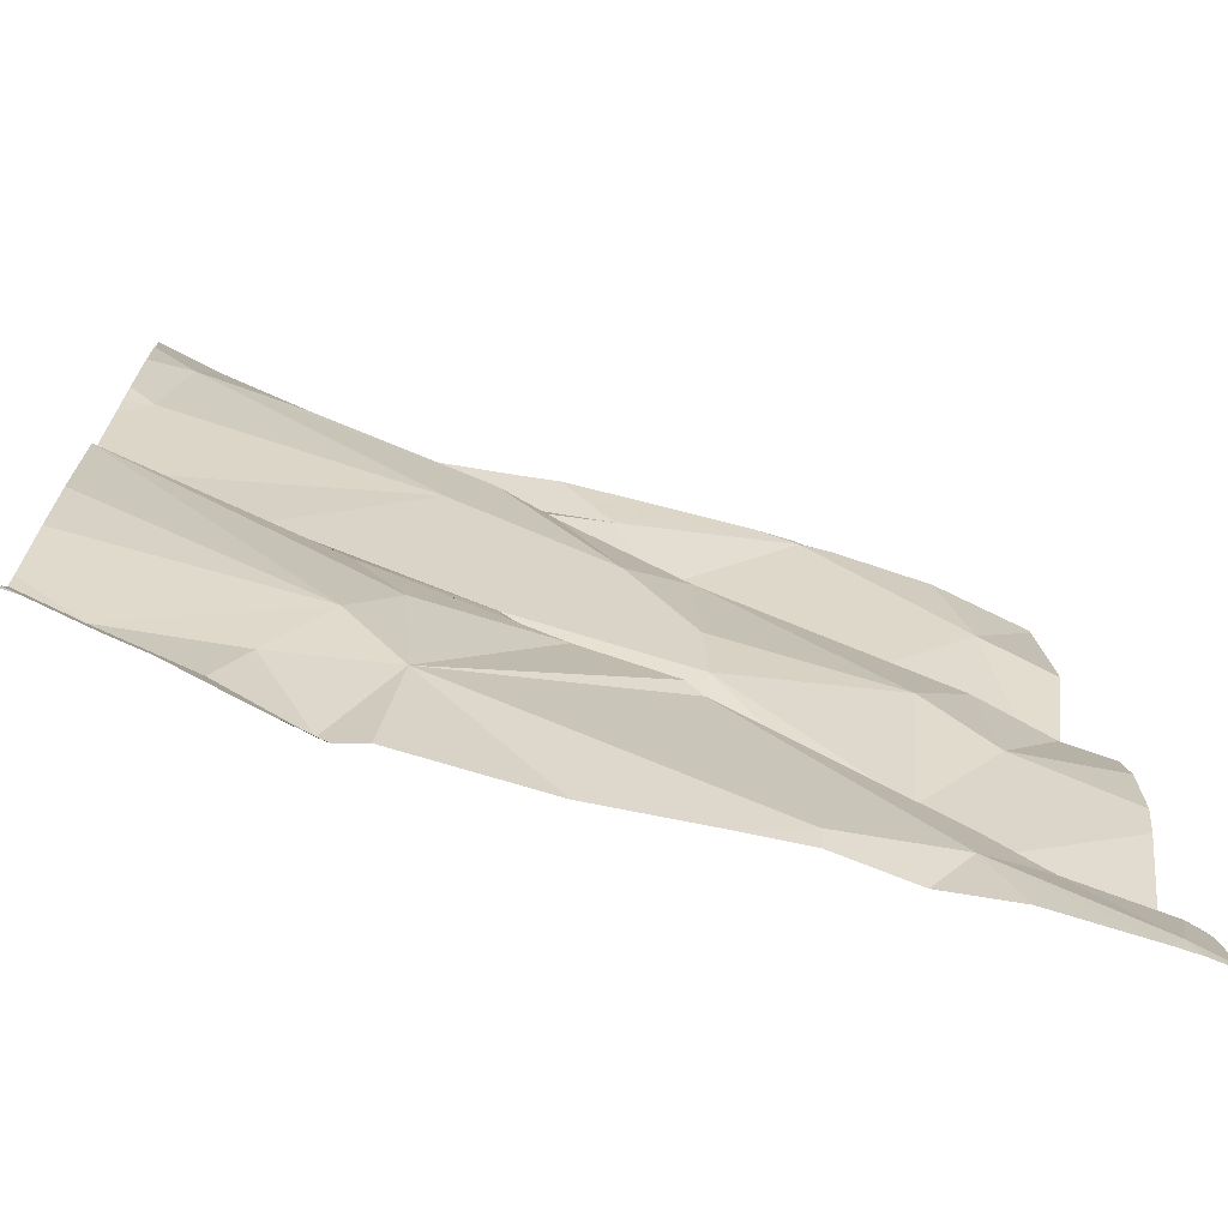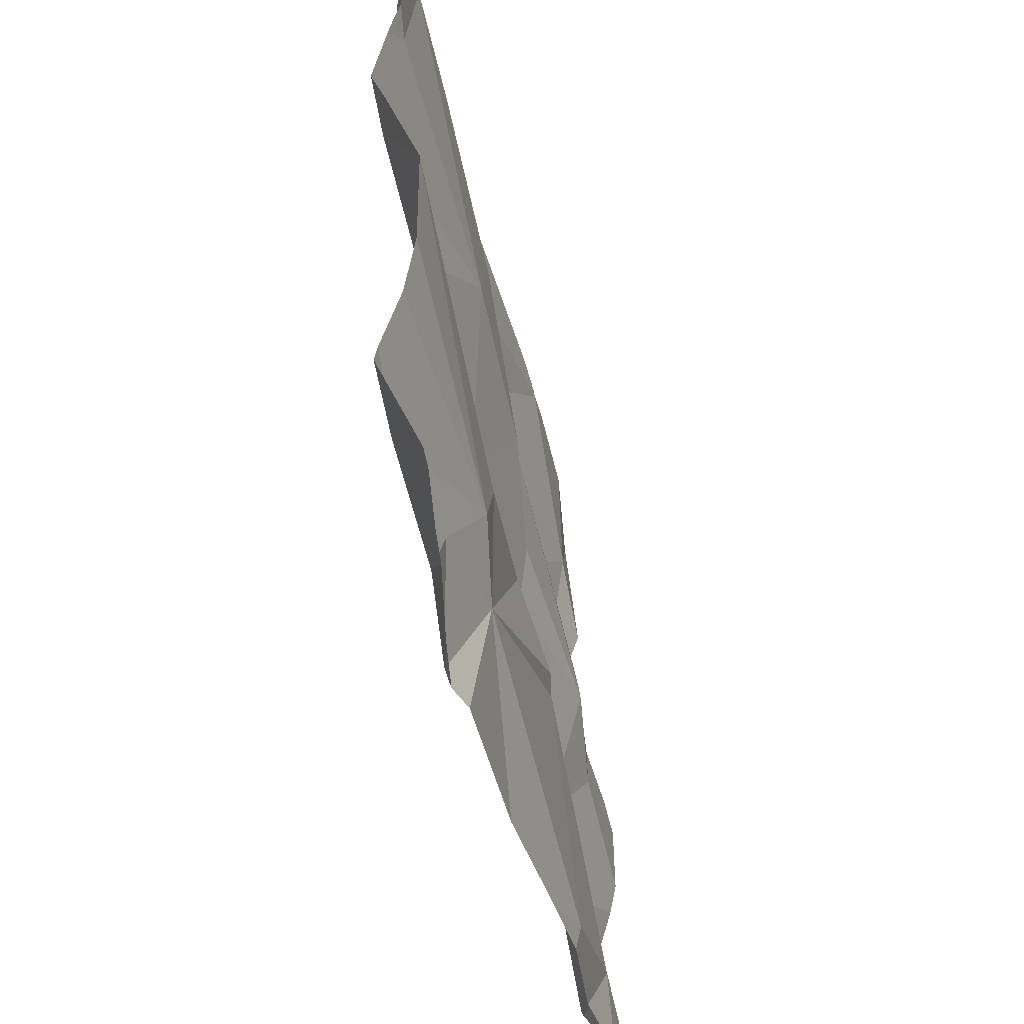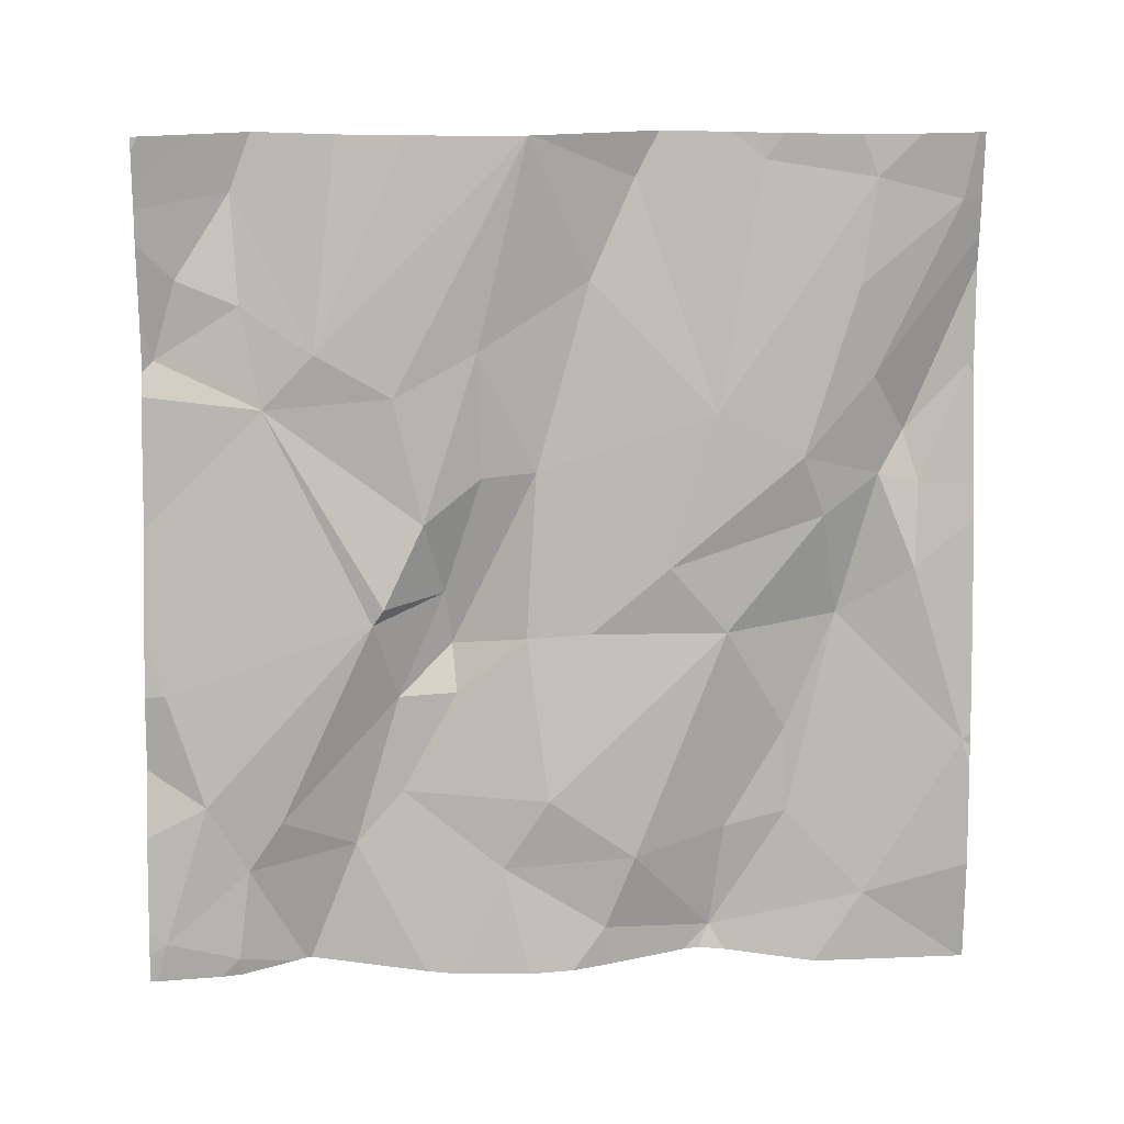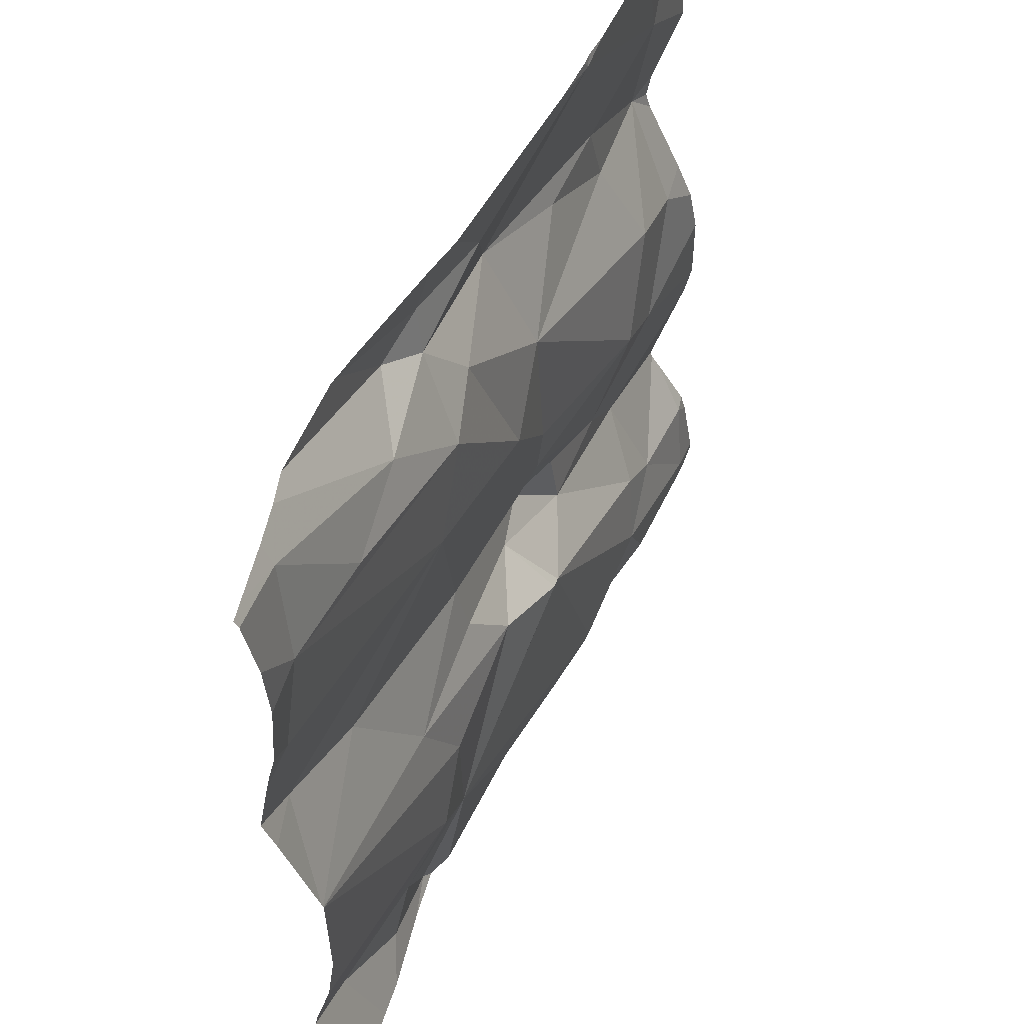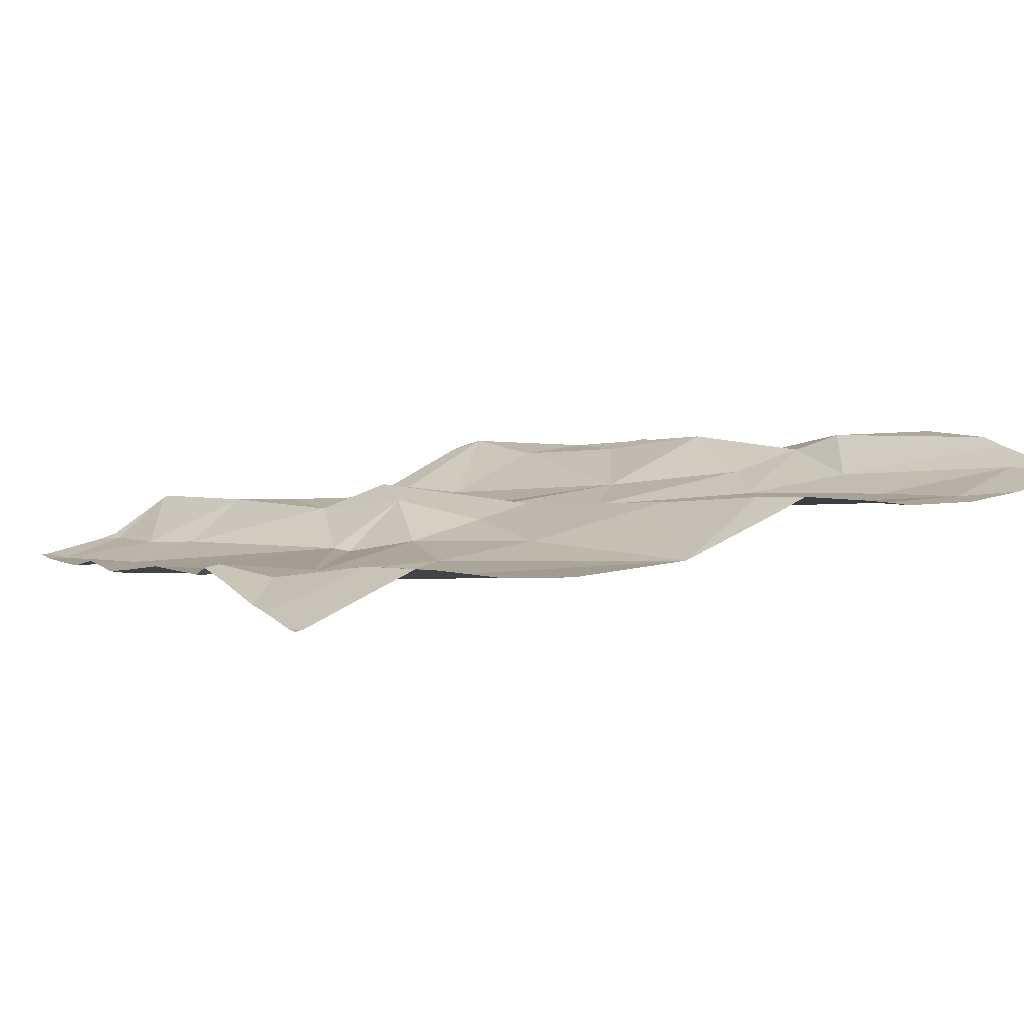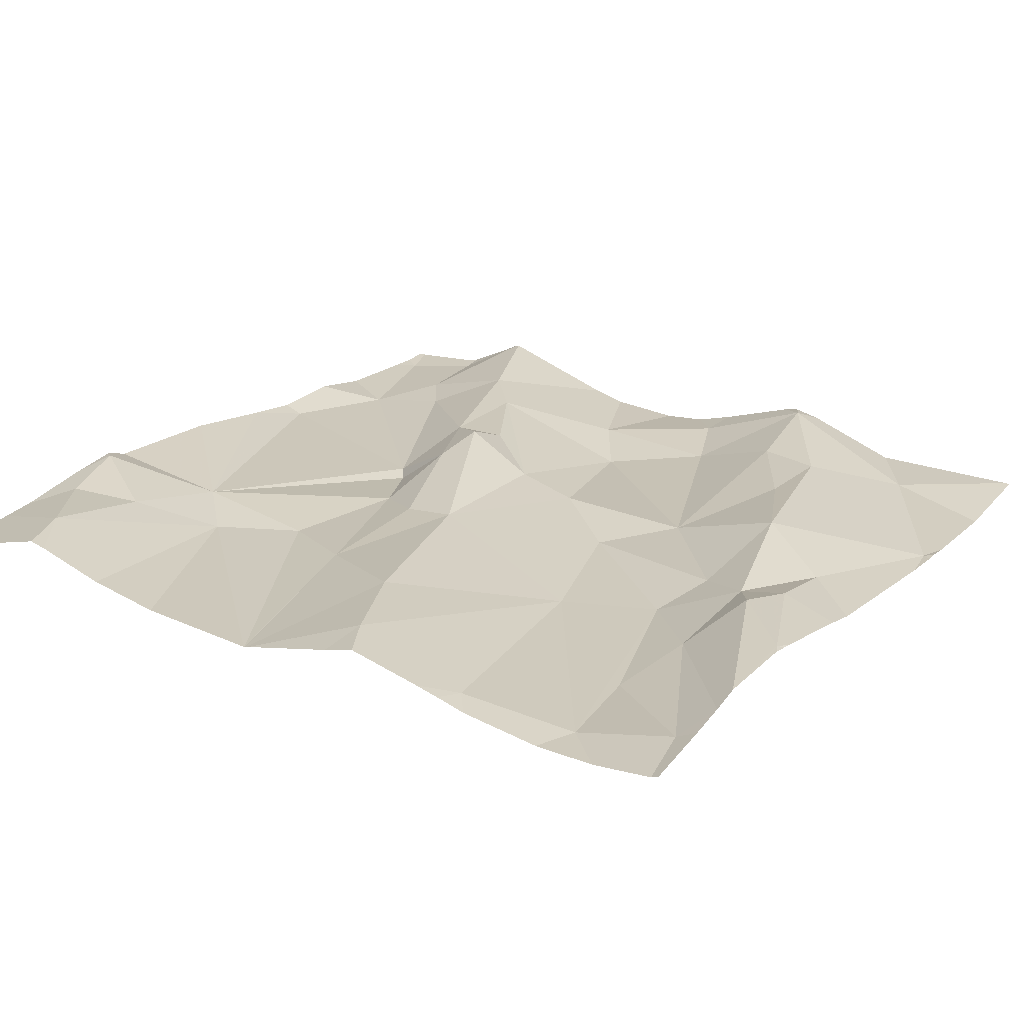
<metadata>
{"format":"obj","ext":"obj","renderer":"f3d","projection":"perspective","resolution":1024,"background":"white","views":[{"elev":-71.1,"azim":152.5,"up":"+Y"},{"elev":-49.2,"azim":93.4,"up":"+Y"},{"elev":-72.5,"azim":89.9,"up":"+Z"},{"elev":55.8,"azim":105.7,"up":"+Y"},{"elev":14.0,"azim":62.9,"up":"+Z"},{"elev":31.2,"azim":122.9,"up":"+Z"}]}
</metadata>
<code>
v -67.52 306.4 501.9
v -67.52 306 501.9
v -68.21 306.5 501.8
v -67.52 306 501.9
v -68.44 306.2 501.8
v -67.52 306.5 501.9
v -68.42 306.1 501.8
v -67.82 305.7 501.8
v -67.53 306.5 501.9
v -68.14 305.6 501.8
v -67.52 306 501.9
v -68.35 306 501.7
v -68.27 305.9 501.8
v -68.43 305.6 501.7
v -68.45 305.7 501.7
v -68.35 306.5 501.8
v -67.52 306.1 501.9
v -68.2 306.5 501.8
v -68.27 305.7 501.7
v -68.32 306.3 501.8
v -68.34 306.2 501.8
v -67.52 305.6 501.9
v -68.35 305.7 501.7
v -68.16 305.9 501.8
v -68.15 305.9 501.8
v -68.1 305.9 501.8
v -68.06 305.9 501.8
v -68.04 305.9 501.8
v -67.95 305.9 501.8
v -68.04 305.9 501.8
v -68.2 306.3 501.8
v -68.07 306.4 501.9
v -68.08 306.3 501.8
v -68.27 306.1 501.8
v -67.95 306.4 501.8
v -68 306.2 501.8
v -68.08 306.1 501.8
v -68.33 305.8 501.8
v -67.52 306.2 501.9
v -68.09 306 501.8
v -68.15 306.5 501.8
v -67.83 306.2 501.8
v -67.9 306 501.9
v -67.9 306 501.8
v -67.76 306 501.8
v -68.2 306.5 501.8
v -68.3 306.3 501.8
v -68.29 305.7 501.7
v -68.01 306.5 501.9
v -67.9 306.4 501.9
v -67.88 306.3 501.8
v -68.39 306.4 501.8
v -67.77 305.6 501.9
v -67.67 306.5 501.9
v -67.75 305.8 501.8
v -67.71 305.7 501.9
v -67.8 305.9 501.8
v -67.52 305.7 501.9
v -67.53 305.6 501.9
v -67.96 305.6 501.8
v -67.79 306.4 501.9
v -67.68 306.4 501.9
v -67.52 305.6 501.9
v -68.14 305.6 501.8
v -67.86 306.5 501.9
v -67.59 306.5 501.9
v -67.81 305.6 501.8
v -67.57 306.2 501.9
v -67.55 306.3 501.9
v -67.92 306.5 501.9
v -67.78 306.5 501.9
v -67.56 306.4 501.9
v -67.72 305.6 501.9
v -68.41 305.6 501.7
v -68.23 305.6 501.8
v -68.07 305.6 501.8
v -67.78 305.6 501.9
v -68.3 305.6 501.7
v -67.68 306.1 501.9
v -67.58 305.7 501.9
v -67.68 305.6 501.9
v -68.47 306.2 501.8
v -68.47 306.2 501.8
v -68.47 306.1 501.8
v -68.47 306 501.7
v -68.47 305.9 501.7
v -68.47 305.7 501.7
v -68.47 305.6 501.7
v -68.47 305.8 501.8
v -68.47 305.7 501.7
v -68.47 306.3 501.8
v -68.47 305.8 501.8
v -68.47 305.8 501.8
v -68.47 306 501.7
v -68.47 306.1 501.7
v -68.47 305.9 501.7
v -67.95 306.5 501.9
v -68.24 306.5 501.8
v -68.47 306.4 501.8
v -68.47 306.5 501.8
v -67.52 306 501.9
v -67.52 306.5 501.9
v -67.52 306 501.9
v -67.52 305.9 501.9
v -67.52 305.8 501.9
v -67.52 306.3 501.9
v -67.52 306.3 501.9
v -67.52 306.3 501.9
v -67.52 305.7 501.9
v -67.52 305.7 501.9
v -67.58 305.6 501.9
v -67.64 305.6 501.9
v -67.6 305.6 501.9
v -68.44 305.6 501.7
v -68.47 305.6 501.7
v -67.64 306.5 501.9
v -67.79 306.5 501.9
v -67.77 306.5 501.9
v -67.91 306.5 501.9
v -67.8 306.5 501.9
v -67.59 306.5 501.9
v -67.75 306.5 501.9
v -67.77 306.5 501.9
v -68.46 306.5 501.8
v -68.47 306.5 501.8
v -67.52 306.5 501.9
f 104 55 105
f 7 5 82
f 8 10 76
f 13 12 85
f 14 15 87
f 118 71 123
f 10 19 75
f 21 20 5
f 7 21 5
f 19 23 14
f 25 24 26
f 24 27 28
f 30 29 28
f 32 31 33
f 12 34 21
f 32 33 35
f 36 33 37
f 27 19 10
f 13 24 25
f 23 38 92
f 103 45 2
f 94 7 95
f 21 7 12
f 13 25 40
f 33 21 34
f 40 37 34
f 117 71 118
f 42 36 43
f 43 40 26
f 29 44 28
f 45 44 29
f 114 14 88
f 102 66 6
f 38 13 86
f 13 40 34
f 116 61 66
f 33 36 35
f 19 14 74
f 33 31 20
f 5 20 47
f 48 19 27
f 24 48 27
f 41 49 97
f 50 35 51
f 35 36 51
f 19 48 23
f 89 23 93
f 91 52 99
f 13 34 12
f 54 65 61
f 56 55 8
f 53 56 8
f 30 27 8
f 8 57 29
f 29 30 8
f 8 27 10
f 23 15 14
f 40 25 26
f 28 26 24
f 27 30 28
f 44 43 28
f 47 31 32
f 32 46 47
f 20 21 33
f 47 52 5
f 47 20 31
f 46 52 47
f 57 45 29
f 57 8 55
f 37 40 43
f 43 26 28
f 38 48 24
f 23 48 38
f 13 38 24
f 32 49 46
f 53 8 67
f 42 51 36
f 36 37 43
f 52 46 98
f 101 68 4
f 37 33 34
f 113 80 112
f 61 51 62
f 51 61 50
f 54 61 116
f 61 62 66
f 2 55 11
f 42 68 69
f 70 50 65
f 50 70 49
f 97 70 119
f 119 71 120
f 66 62 72
f 112 81 73
f 16 52 98
f 42 43 79
f 111 58 80
f 68 79 4
f 66 72 6
f 45 57 2
f 42 69 72
f 51 42 72
f 72 62 51
f 66 102 9
f 80 81 112
f 45 79 43
f 4 45 103
f 50 49 32
f 116 66 121
f 56 81 80
f 35 50 32
f 77 53 67
f 43 44 45
f 79 68 42
f 81 53 73
f 61 65 50
f 65 71 70
f 1 69 106
f 71 65 54
f 69 68 39
f 98 46 3
f 111 80 113
f 73 53 77
f 55 56 80
f 105 80 110
f 53 81 56
f 82 5 83
f 4 79 45
f 78 19 74
f 83 5 91
f 84 7 82
f 3 46 18
f 6 72 1
f 85 12 94
f 86 13 85
f 1 72 69
f 74 14 114
f 87 15 90
f 88 14 87
f 97 49 70
f 17 68 101
f 89 15 23
f 90 15 89
f 67 8 60
f 59 22 58
f 91 5 52
f 39 68 17
f 92 38 96
f 93 23 92
f 11 55 104
f 94 12 7
f 95 7 84
f 2 57 55
f 96 38 86
f 18 46 41
f 114 88 115
f 41 46 49
f 64 10 75
f 99 52 100
f 75 19 78
f 100 52 124
f 59 58 111
f 105 55 80
f 63 22 59
f 106 69 108
f 107 69 39
f 9 102 126
f 108 69 107
f 60 8 76
f 109 80 58
f 76 10 64
f 110 80 109
f 119 70 71
f 120 71 117
f 121 66 9
f 122 71 54
f 123 71 122
f 124 52 16
f 125 100 124

</code>
